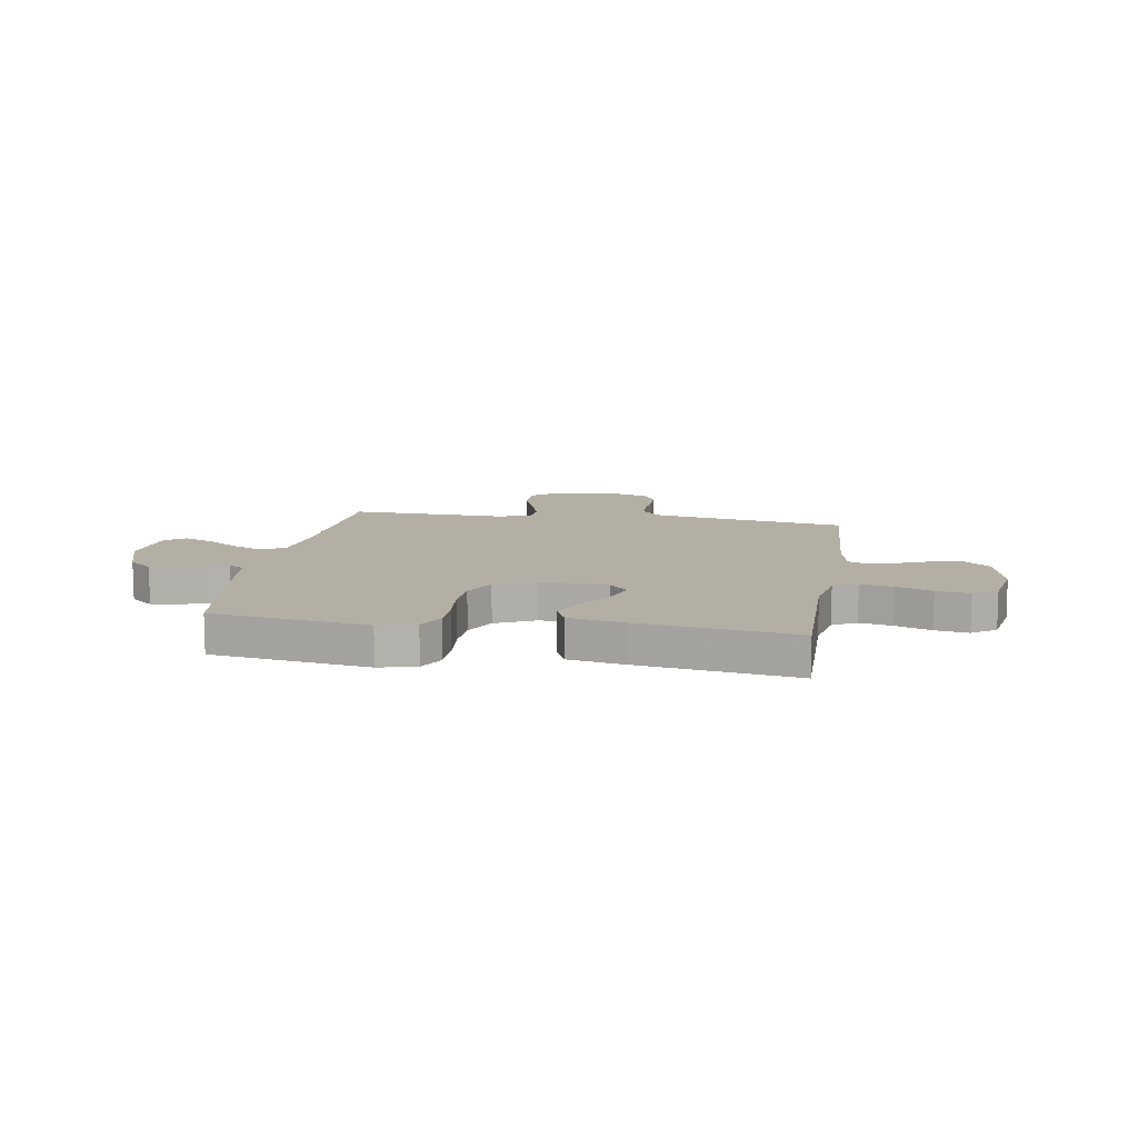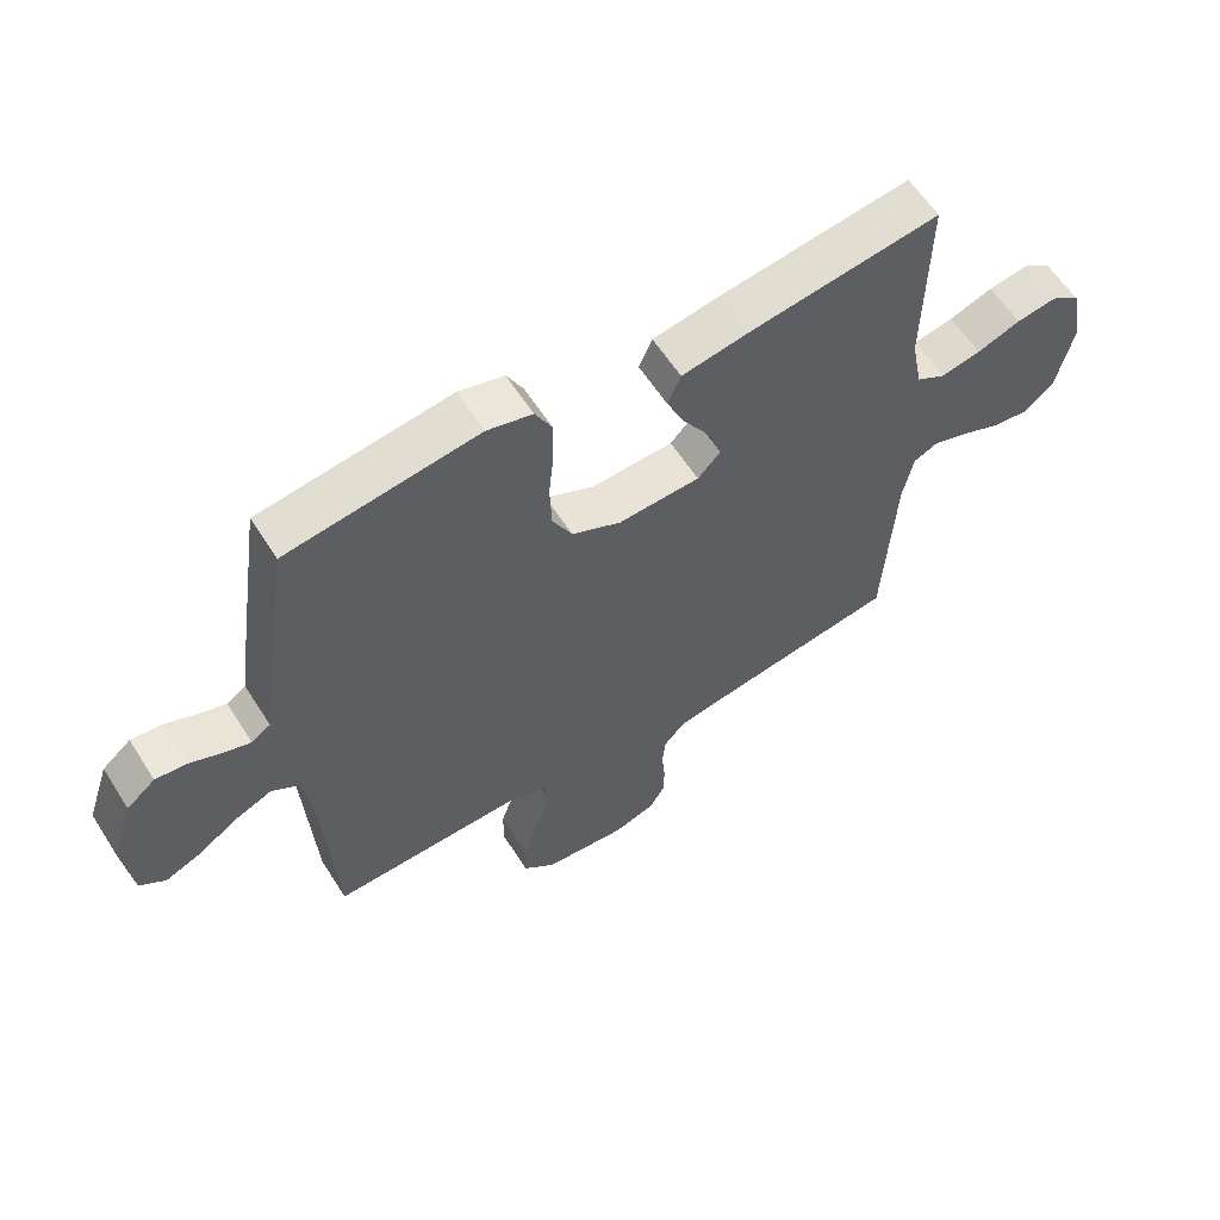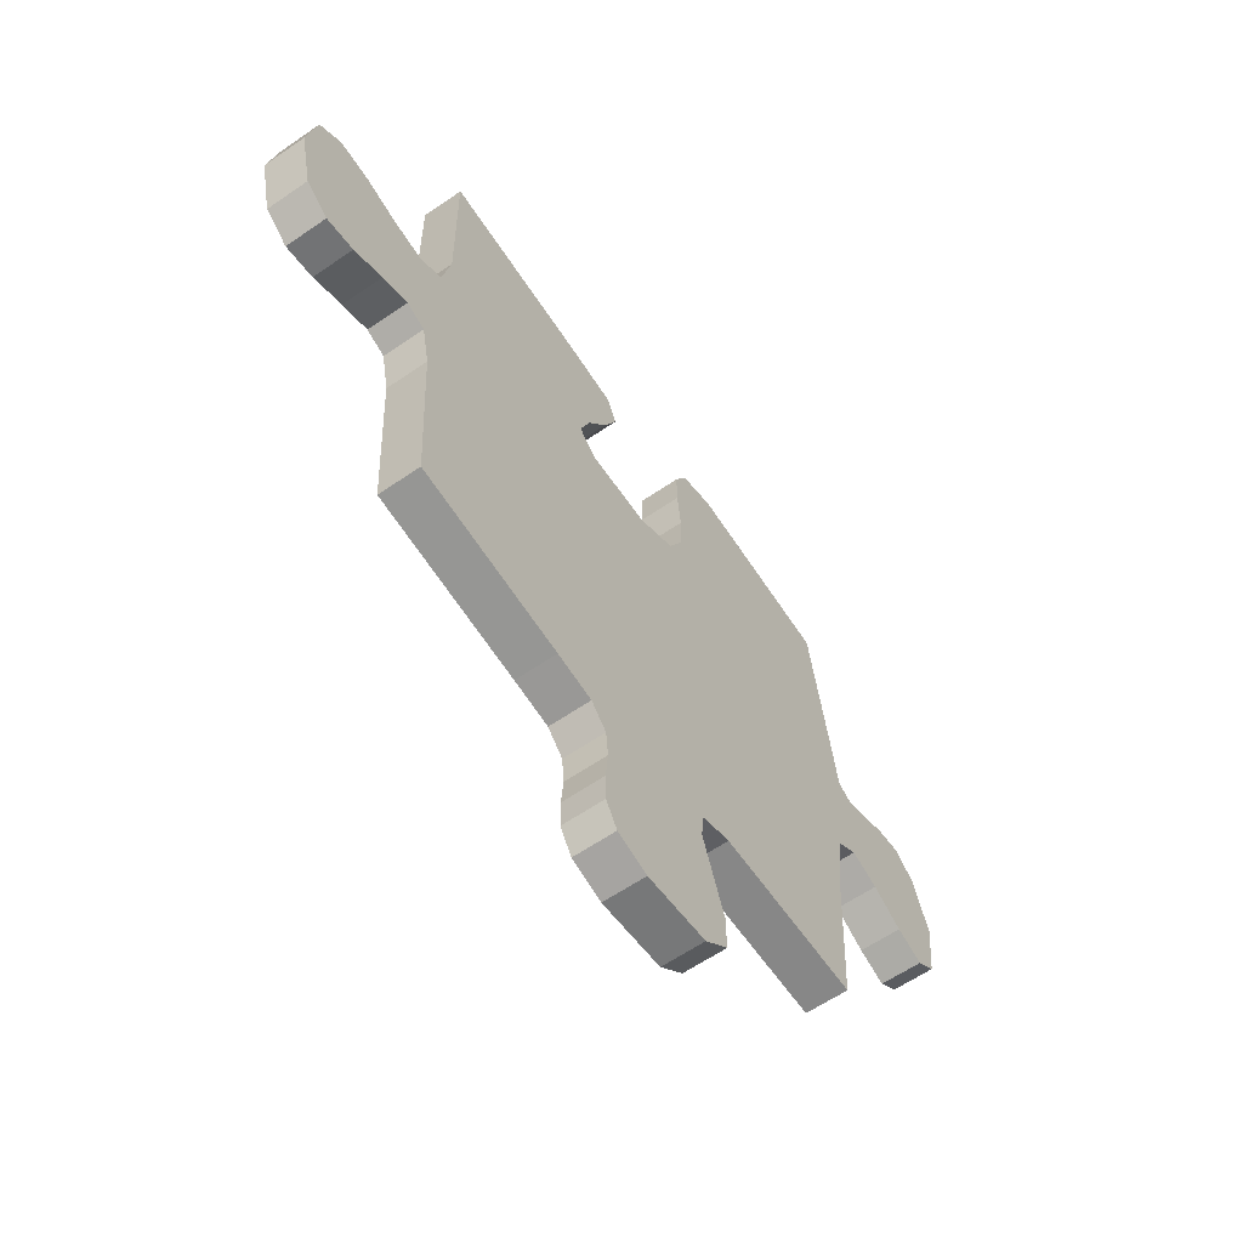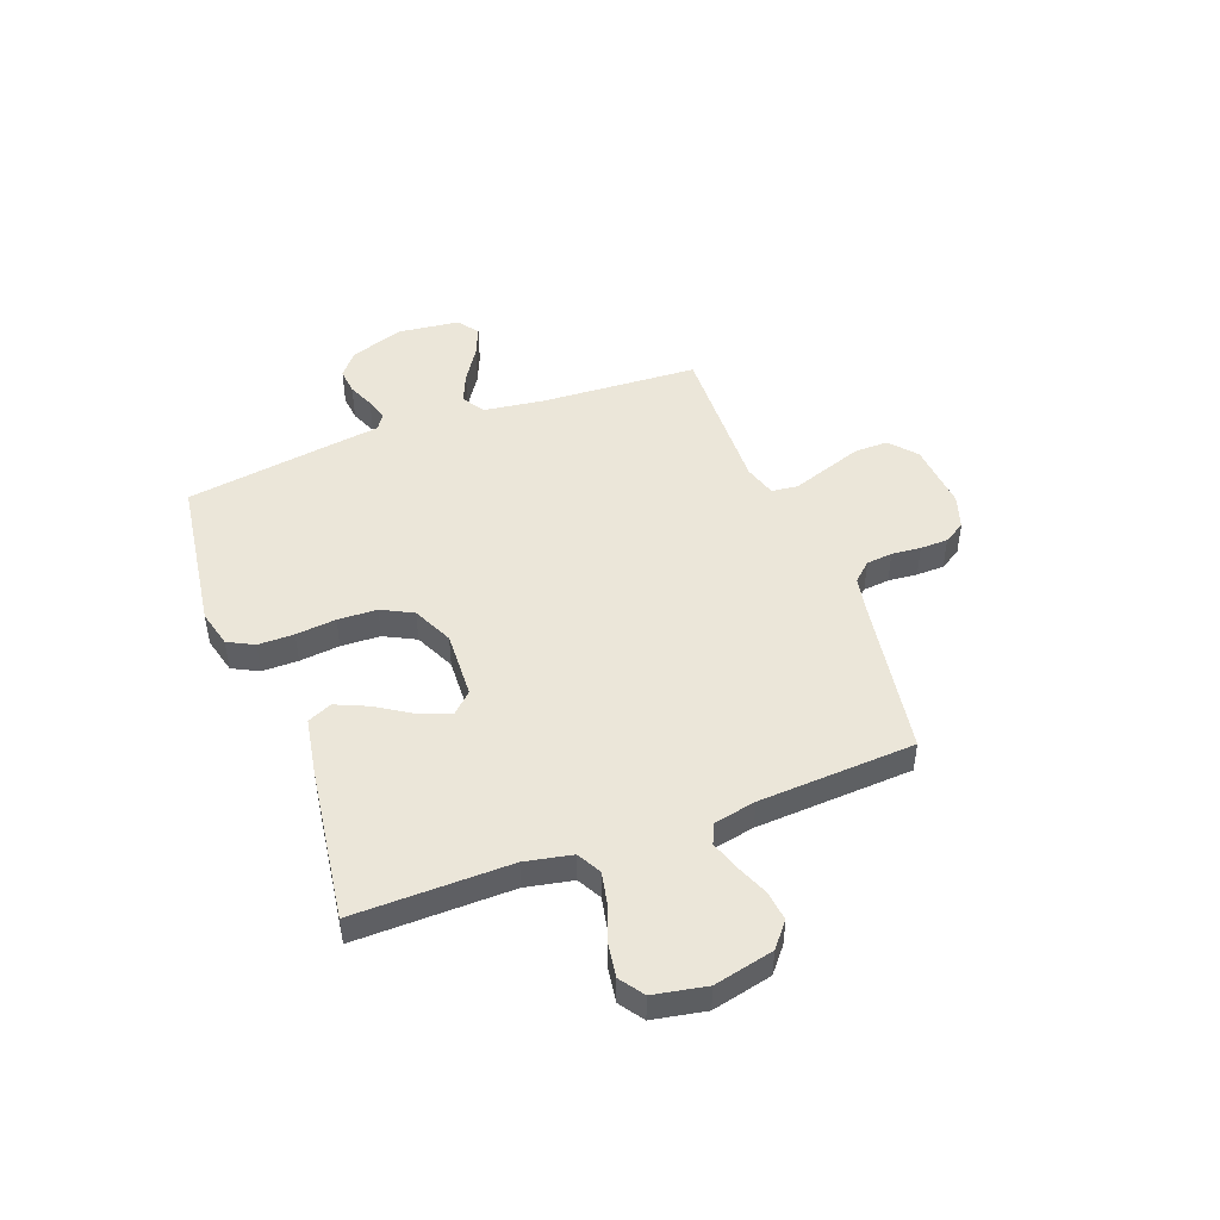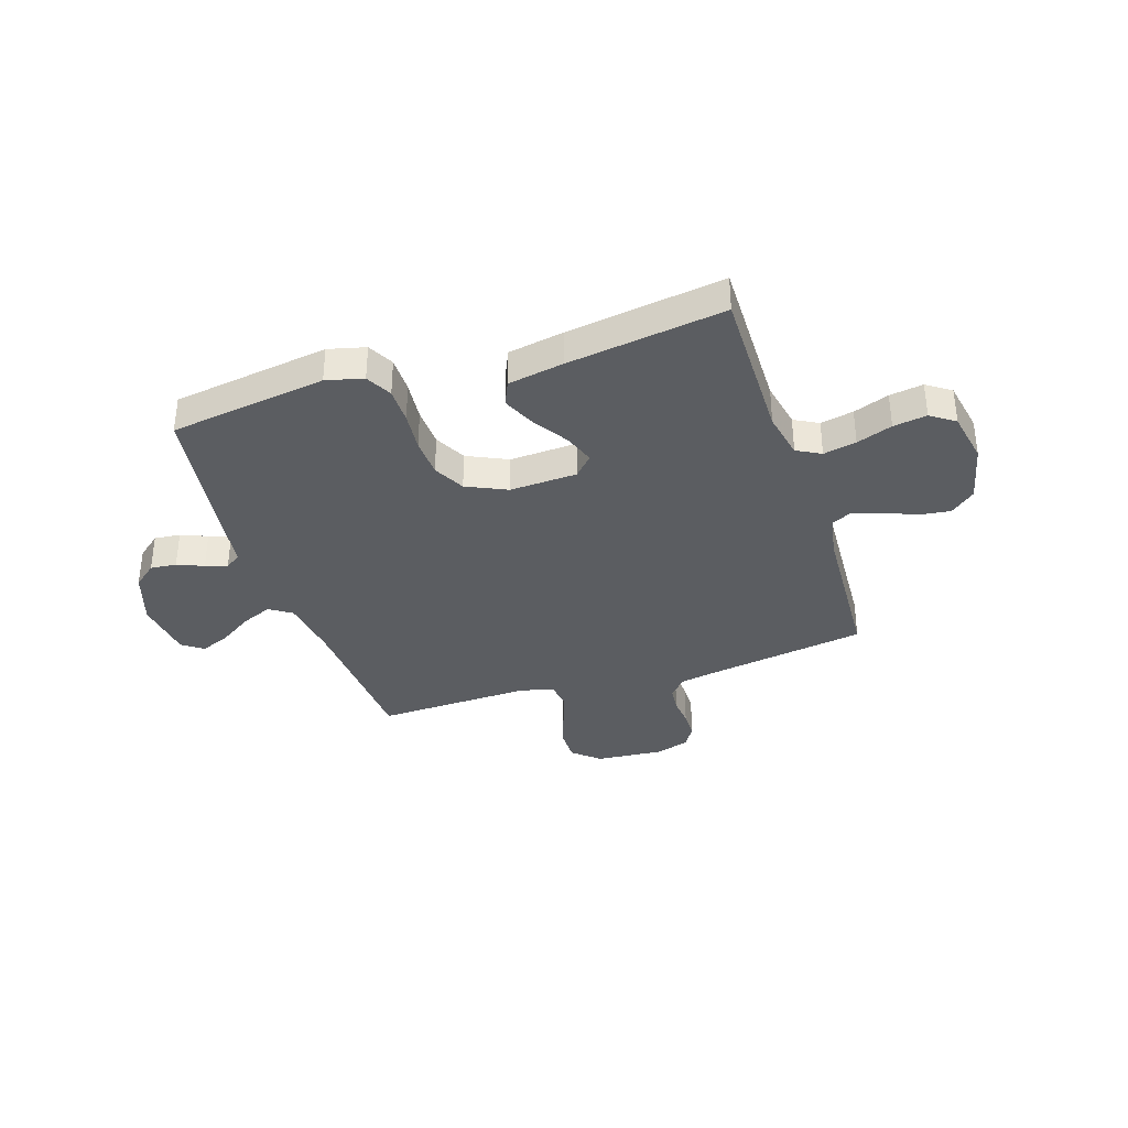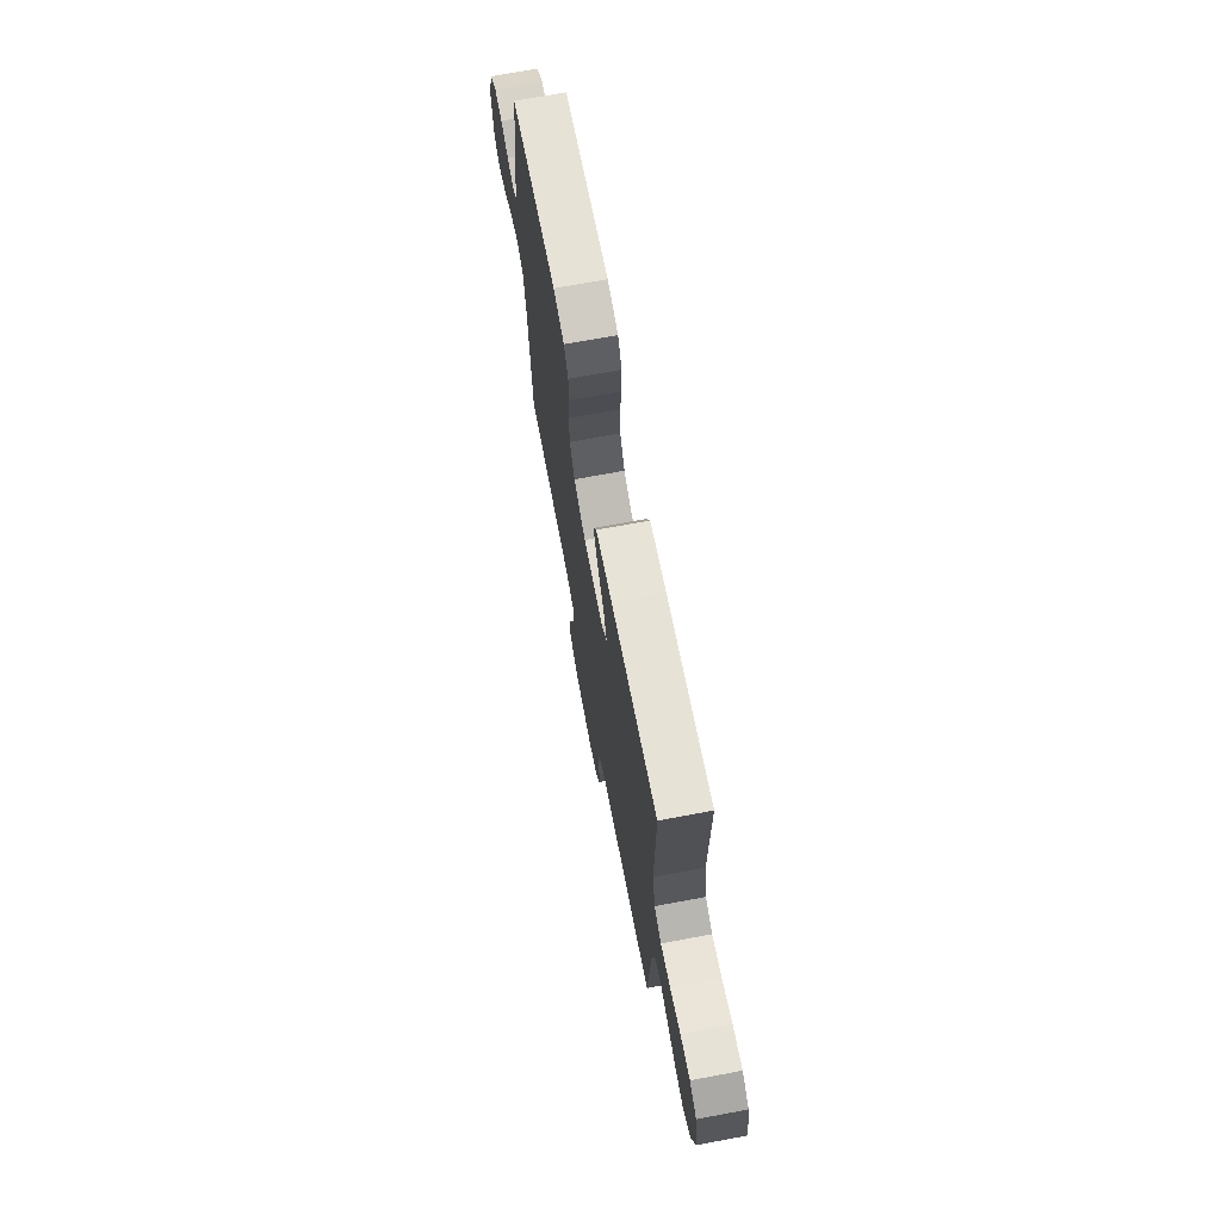
<metadata>
{"format":"obj","ext":"obj","renderer":"f3d","projection":"perspective","resolution":1024,"background":"white","views":[{"elev":11.3,"azim":9.4,"up":"+Y"},{"elev":59.7,"azim":-32.3,"up":"+Z"},{"elev":-61.1,"azim":125.0,"up":"+Z"},{"elev":47.5,"azim":69.4,"up":"+Y"},{"elev":-35.5,"azim":18.1,"up":"+Y"},{"elev":70.7,"azim":79.4,"up":"+Z"}]}
</metadata>
<code>
v -0.5 0.07 0.5
v -0.2 0.07 0.543
v -0.129 0.07 0.525
v -0.103 0.07 0.475
v -0.103 0.07 0.406
v -0.111 0.07 0.329
v -0.108 0.07 0.254
v -0.077 0.07 0.194
v 0 0.07 0.158
v 0.129 0.07 0.164
v 0.165 0.07 0.202
v 0.144 0.07 0.261
v 0.101 0.07 0.328
v 0.073 0.07 0.391
v 0.094 0.07 0.438
v 0.2 0.07 0.457
v 0.5 0.07 0.5
v 0.496 0.07 0.2
v 0.514 0.07 0.11
v 0.56 0.07 0.085
v 0.623 0.07 0.098
v 0.691 0.07 0.123
v 0.755 0.07 0.133
v 0.801 0.07 0.101
v 0.82 0.07 0
v 0.794 0.07 -0.114
v 0.747 0.07 -0.153
v 0.689 0.07 -0.146
v 0.627 0.07 -0.12
v 0.572 0.07 -0.102
v 0.533 0.07 -0.12
v 0.517 0.07 -0.2
v 0.5 0.07 -0.5
v 0.2 0.07 -0.548
v 0.124 0.07 -0.562
v 0.091 0.07 -0.598
v 0.086 0.07 -0.648
v 0.091 0.07 -0.704
v 0.09 0.07 -0.757
v 0.065 0.07 -0.798
v 0 0.07 -0.819
v -0.13 0.07 -0.808
v -0.181 0.07 -0.764
v -0.18 0.07 -0.699
v -0.155 0.07 -0.627
v -0.132 0.07 -0.56
v -0.138 0.07 -0.51
v -0.2 0.07 -0.491
v -0.5 0.07 -0.5
v -0.517 0.07 -0.2
v -0.533 0.07 -0.084
v -0.576 0.07 -0.056
v -0.634 0.07 -0.081
v -0.697 0.07 -0.122
v -0.754 0.07 -0.146
v -0.794 0.07 -0.117
v -0.808 0.07 0
v -0.773 0.07 0.103
v -0.728 0.07 0.14
v -0.678 0.07 0.135
v -0.628 0.07 0.114
v -0.586 0.07 0.101
v -0.556 0.07 0.121
v -0.545 0.07 0.2
v -0.5 0 0.5
v -0.2 0 0.543
v -0.129 0 0.525
v -0.103 0 0.475
v -0.103 0 0.406
v -0.111 0 0.329
v -0.108 0 0.254
v -0.077 0 0.194
v 0 0 0.158
v 0.129 0 0.164
v 0.165 0 0.202
v 0.144 0 0.261
v 0.101 0 0.328
v 0.073 0 0.391
v 0.094 0 0.438
v 0.2 0 0.457
v 0.5 0 0.5
v 0.496 0 0.2
v 0.514 0 0.11
v 0.56 0 0.085
v 0.623 0 0.098
v 0.691 0 0.123
v 0.755 0 0.133
v 0.801 0 0.101
v 0.82 0 0
v 0.794 0 -0.114
v 0.747 0 -0.153
v 0.689 0 -0.146
v 0.627 0 -0.12
v 0.572 0 -0.102
v 0.533 0 -0.12
v 0.517 0 -0.2
v 0.5 0 -0.5
v 0.2 0 -0.548
v 0.124 0 -0.562
v 0.091 0 -0.598
v 0.086 0 -0.648
v 0.091 0 -0.704
v 0.09 0 -0.757
v 0.065 0 -0.798
v 0 0 -0.819
v -0.13 0 -0.808
v -0.181 0 -0.764
v -0.18 0 -0.699
v -0.155 0 -0.627
v -0.132 0 -0.56
v -0.138 0 -0.51
v -0.2 0 -0.491
v -0.5 0 -0.5
v -0.517 0 -0.2
v -0.533 0 -0.084
v -0.576 0 -0.056
v -0.634 0 -0.081
v -0.697 0 -0.122
v -0.754 0 -0.146
v -0.794 0 -0.117
v -0.808 0 0
v -0.773 0 0.103
v -0.728 0 0.14
v -0.678 0 0.135
v -0.628 0 0.114
v -0.586 0 0.101
v -0.556 0 0.121
v -0.545 0 0.2
f 63 64 1 2
f 58 59 60 61
f 58 61 62
f 57 58 62
f 56 57 62
f 53 54 55 56
f 52 53 56 62
f 51 52 62 63
f 48 49 50
f 47 48 50 51
f 42 43 44 45
f 42 45 46
f 41 42 46
f 40 41 46 47
f 37 38 39 40
f 36 37 40 47
f 32 33 34
f 31 32 34 35
f 26 27 28 29
f 26 29 30
f 25 26 30
f 24 25 30
f 21 22 23 24
f 20 21 24 30
f 19 20 30 31
f 15 16 17 18
f 12 13 14 15
f 11 12 15 18
f 10 11 18 19
f 3 4 5 6
f 3 6 7
f 2 3 7
f 63 2 7
f 51 63 7 8
f 35 36 47 51
f 35 51 8 9
f 19 31 35
f 9 10 19 35
f 66 65 128 127
f 125 124 123 122
f 126 125 122
f 126 122 121
f 126 121 120
f 120 119 118 117
f 126 120 117 116
f 127 126 116 115
f 114 113 112
f 115 114 112 111
f 109 108 107 106
f 110 109 106
f 110 106 105
f 111 110 105 104
f 104 103 102 101
f 111 104 101 100
f 98 97 96
f 99 98 96 95
f 93 92 91 90
f 94 93 90
f 94 90 89
f 94 89 88
f 88 87 86 85
f 94 88 85 84
f 95 94 84 83
f 82 81 80 79
f 79 78 77 76
f 82 79 76 75
f 83 82 75 74
f 70 69 68 67
f 71 70 67
f 71 67 66
f 71 66 127
f 72 71 127 115
f 115 111 100 99
f 73 72 115 99
f 99 95 83
f 99 83 74 73
f 1 65 66 2
f 2 66 67 3
f 3 67 68 4
f 4 68 69 5
f 5 69 70 6
f 6 70 71 7
f 7 71 72 8
f 8 72 73 9
f 9 73 74 10
f 10 74 75 11
f 11 75 76 12
f 12 76 77 13
f 13 77 78 14
f 14 78 79 15
f 15 79 80 16
f 16 80 81 17
f 17 81 82 18
f 18 82 83 19
f 19 83 84 20
f 20 84 85 21
f 21 85 86 22
f 22 86 87 23
f 23 87 88 24
f 24 88 89 25
f 25 89 90 26
f 26 90 91 27
f 27 91 92 28
f 28 92 93 29
f 29 93 94 30
f 30 94 95 31
f 31 95 96 32
f 32 96 97 33
f 33 97 98 34
f 34 98 99 35
f 35 99 100 36
f 36 100 101 37
f 37 101 102 38
f 38 102 103 39
f 39 103 104 40
f 40 104 105 41
f 41 105 106 42
f 42 106 107 43
f 43 107 108 44
f 44 108 109 45
f 45 109 110 46
f 46 110 111 47
f 47 111 112 48
f 48 112 113 49
f 49 113 114 50
f 50 114 115 51
f 51 115 116 52
f 52 116 117 53
f 53 117 118 54
f 54 118 119 55
f 55 119 120 56
f 56 120 121 57
f 57 121 122 58
f 58 122 123 59
f 59 123 124 60
f 60 124 125 61
f 61 125 126 62
f 62 126 127 63
f 63 127 128 64
f 64 128 65 1

</code>
